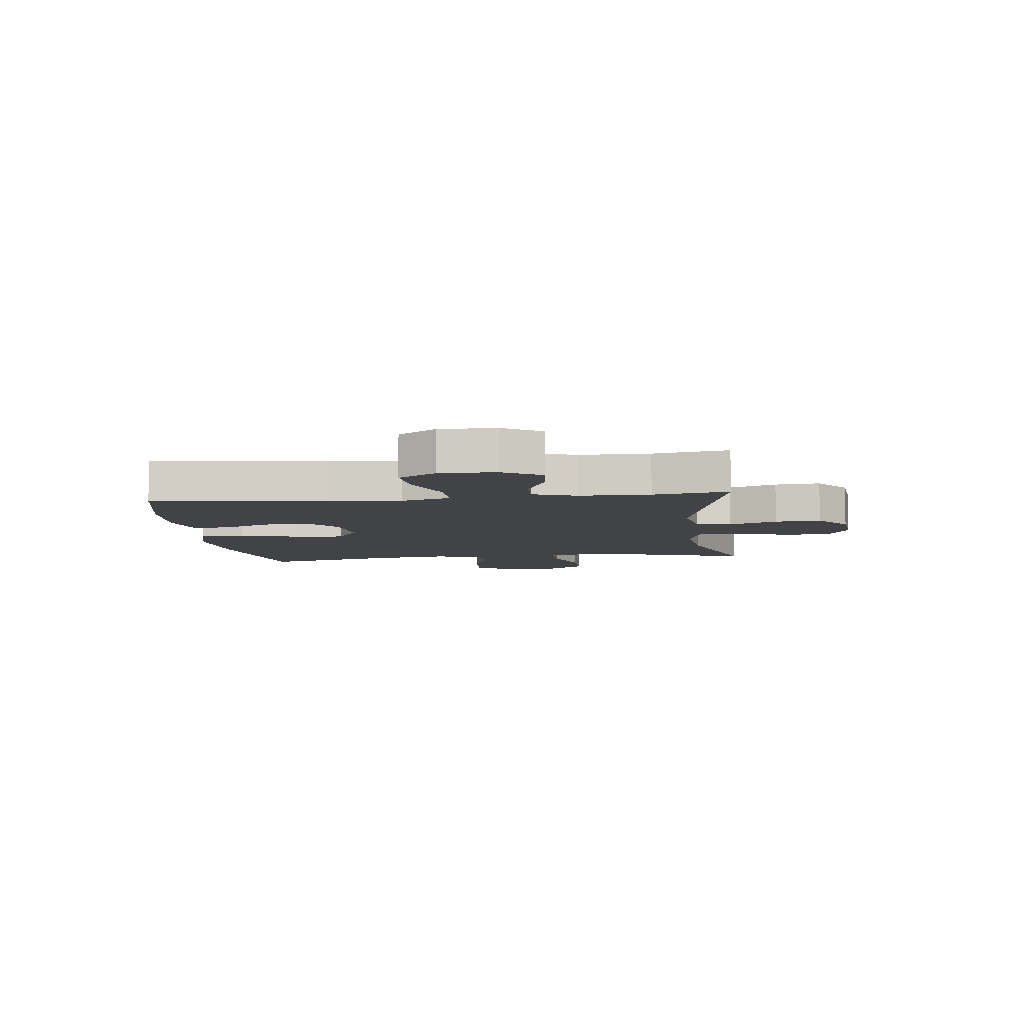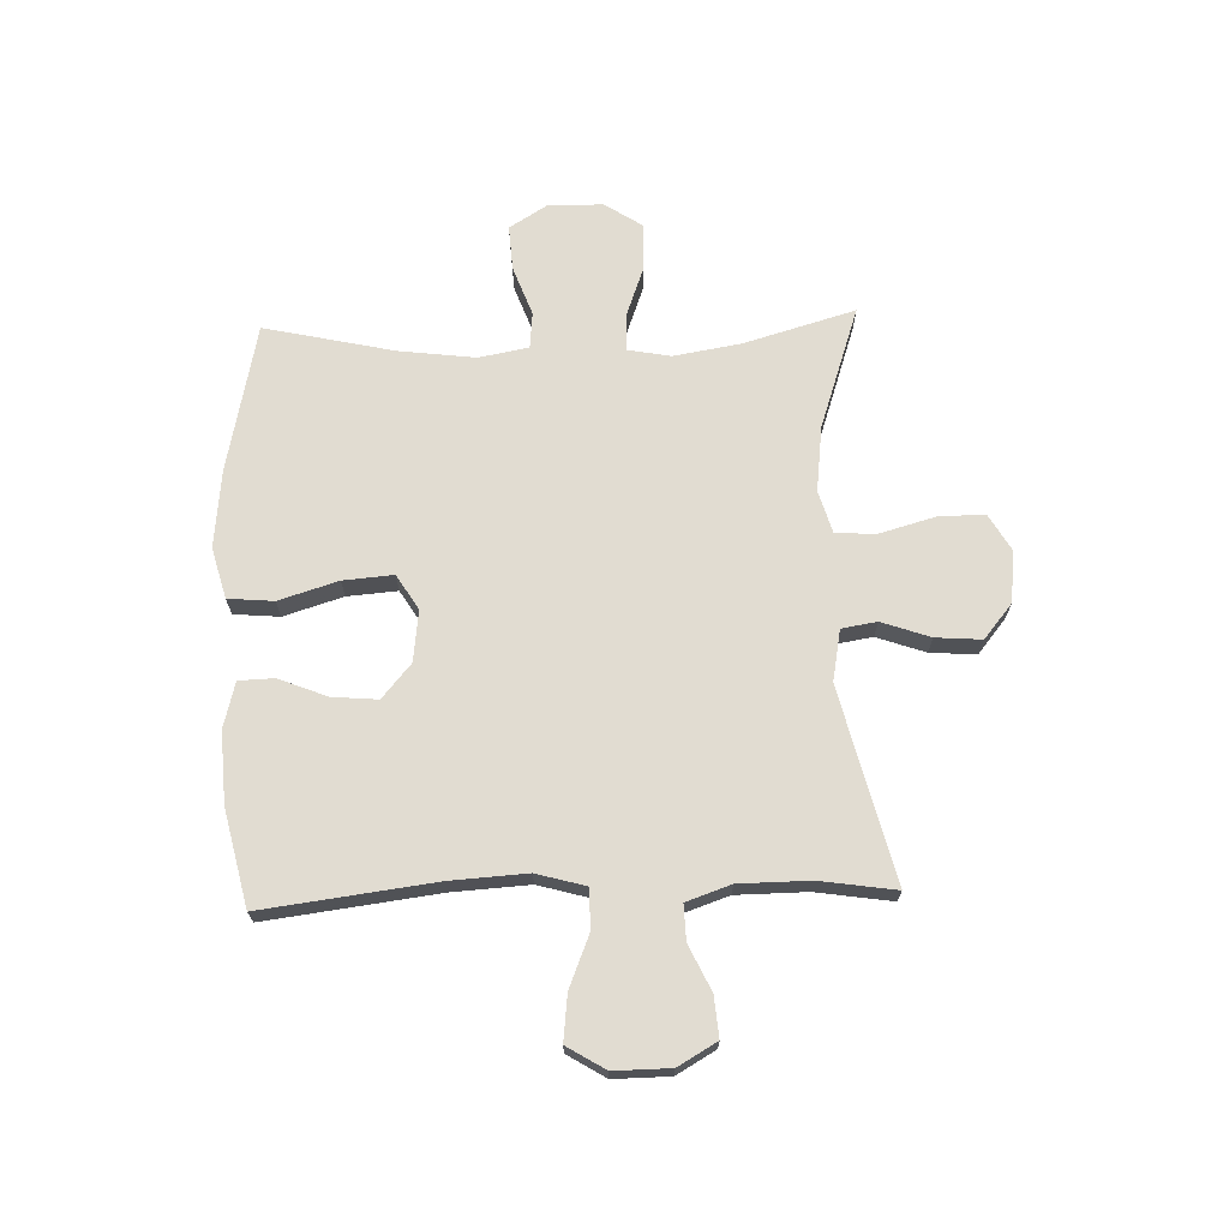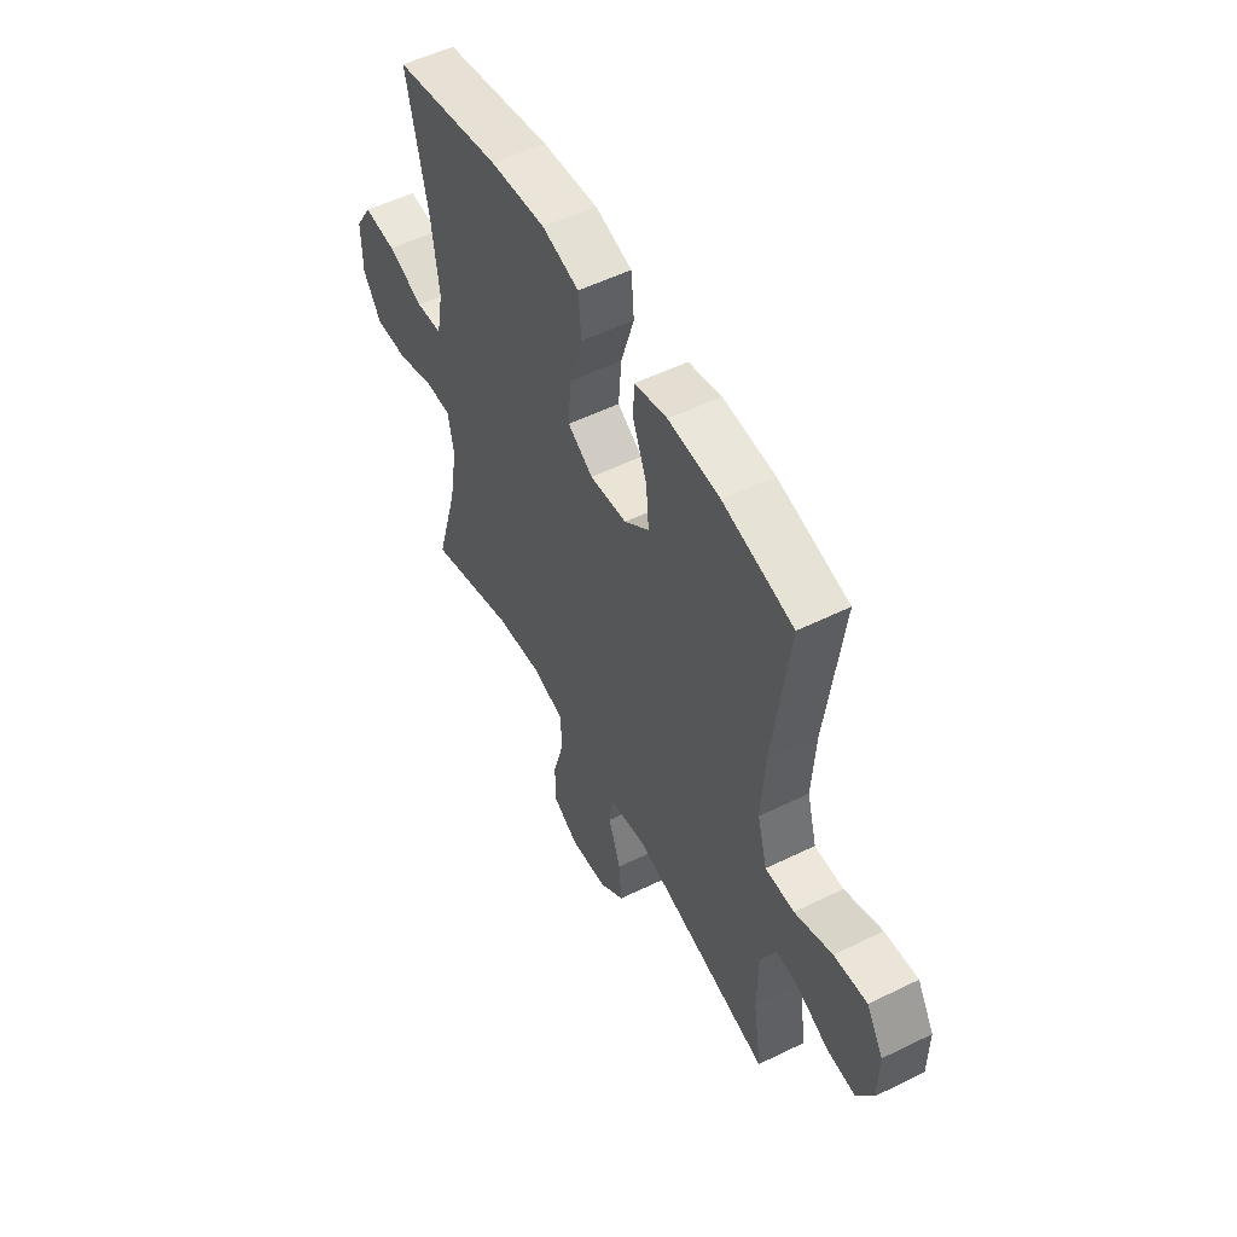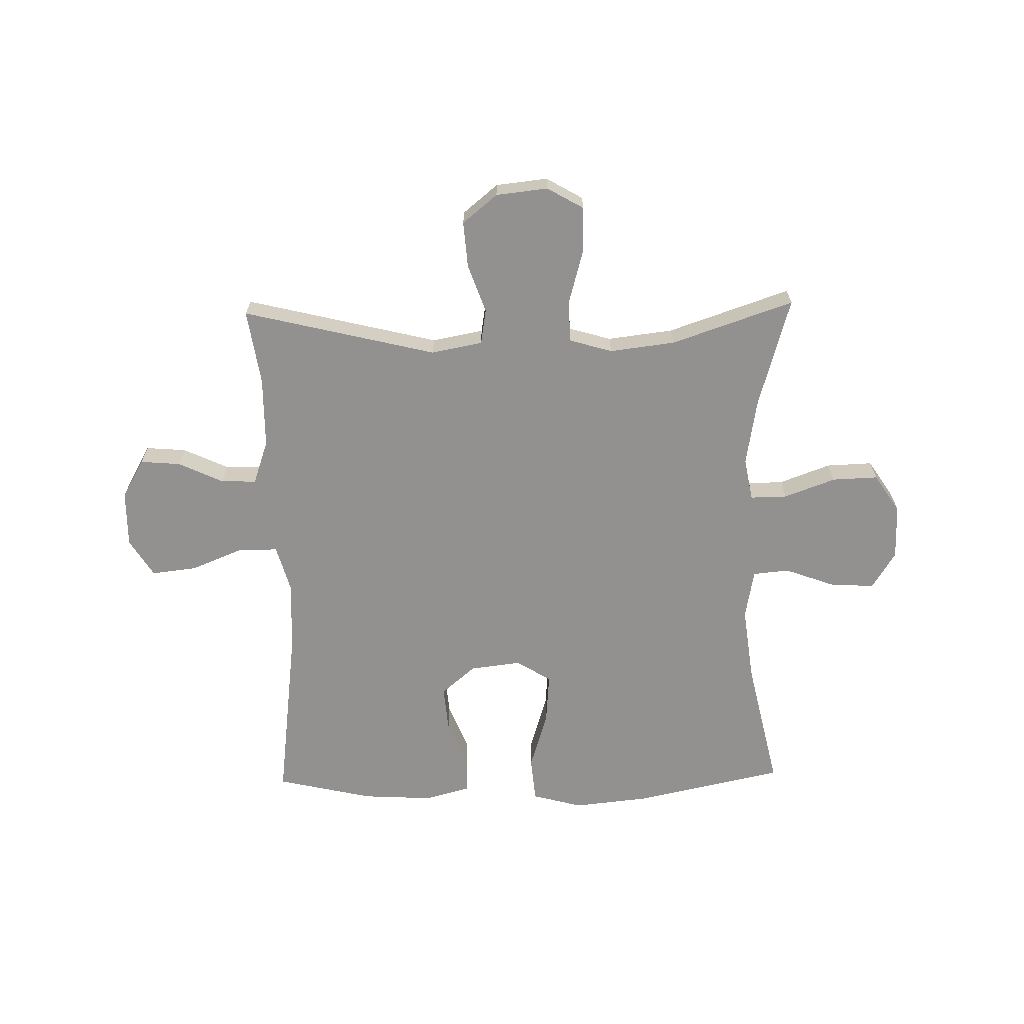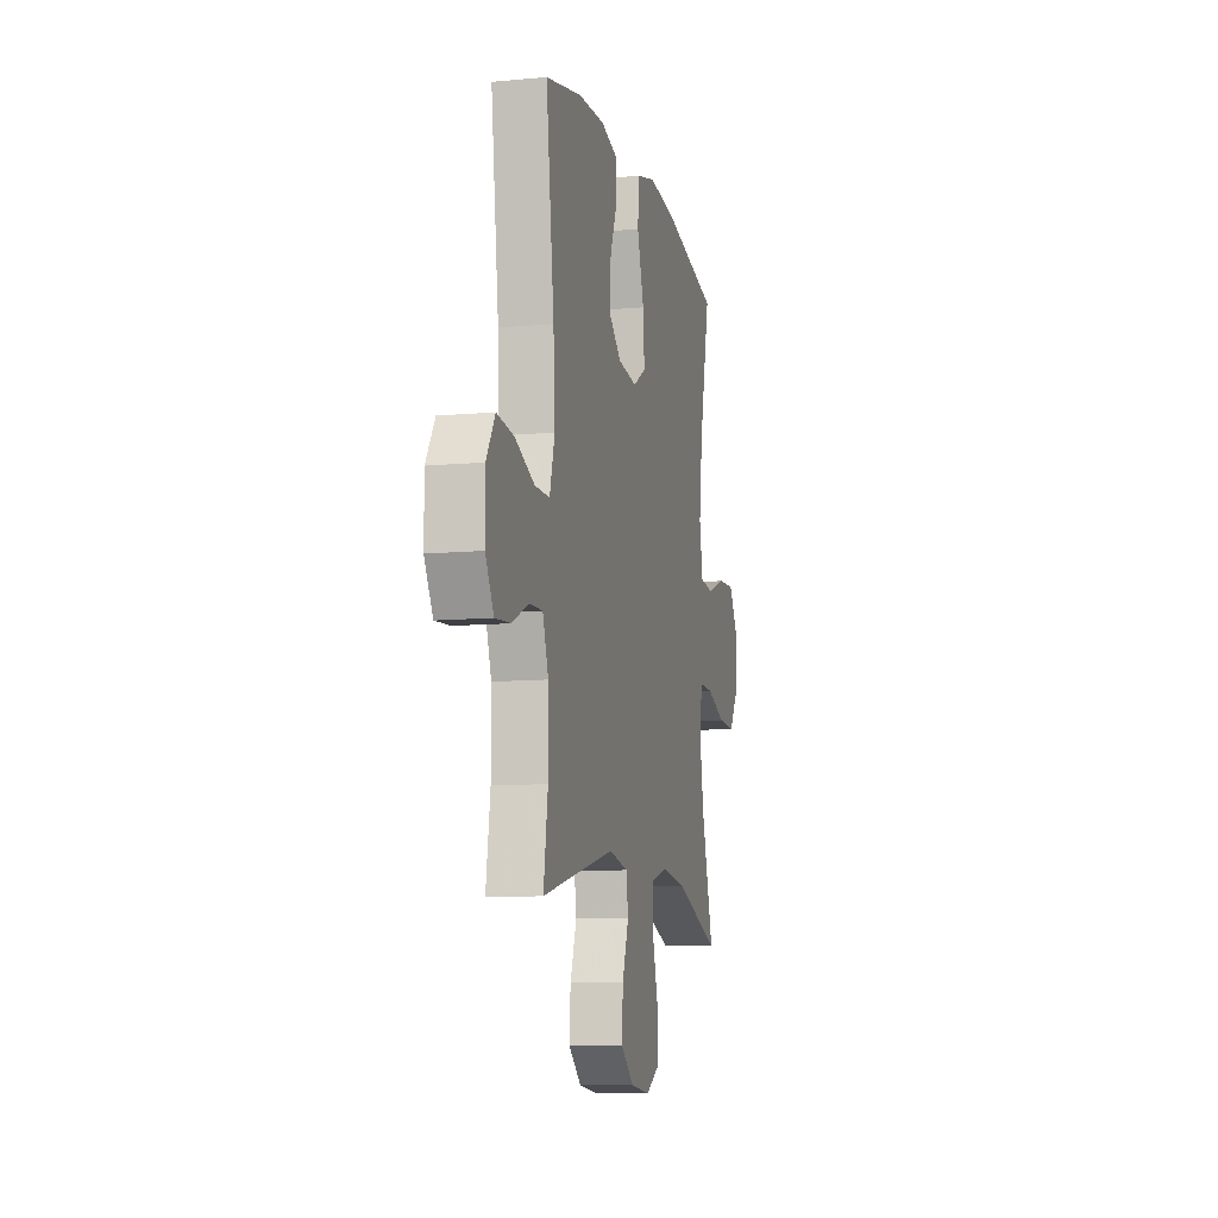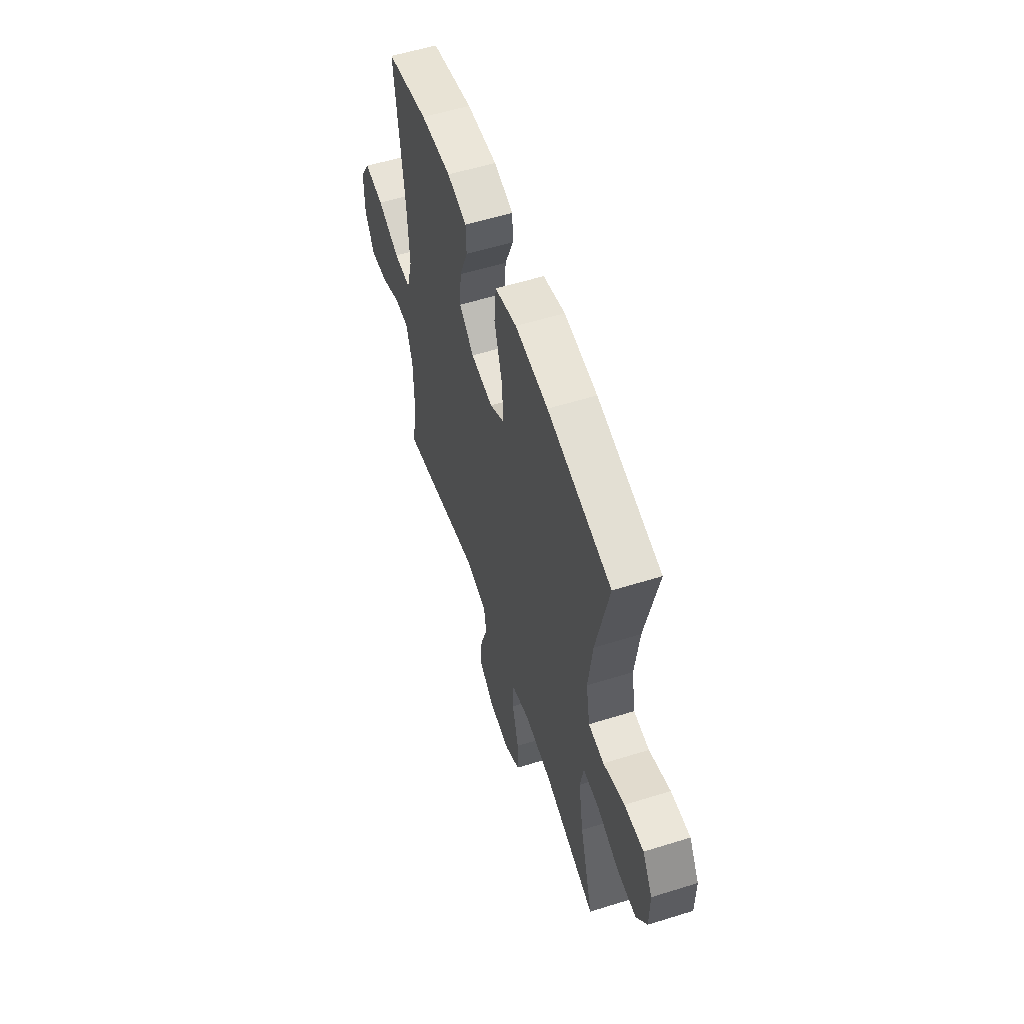
<metadata>
{"format":"obj","ext":"obj","renderer":"f3d","projection":"perspective","resolution":1024,"background":"white","views":[{"elev":-7.5,"azim":96.7,"up":"+Y"},{"elev":69.0,"azim":88.1,"up":"+Y"},{"elev":53.6,"azim":62.4,"up":"+Z"},{"elev":-66.1,"azim":-178.8,"up":"+Y"},{"elev":-10.2,"azim":103.3,"up":"+Z"},{"elev":56.3,"azim":-108.1,"up":"+Z"}]}
</metadata>
<code>
v 0.5 0.07 0.5
v 0.462 0.07 0.198
v 0.454 0.07 0.064
v 0.478 0.07 -0.022
v 0.548 0.07 -0.022
v 0.639 0.07 0.015
v 0.719 0.07 0.024
v 0.76 0.07 -0.043
v 0.759 0.07 -0.142
v 0.72 0.07 -0.21
v 0.649 0.07 -0.204
v 0.57 0.07 -0.167
v 0.508 0.07 -0.165
v 0.481 0.07 -0.243
v 0.48 0.07 -0.367
v 0.5 0.07 -0.5
v 0.16 0.07 -0.417
v 0.07 0.07 -0.434
v 0.06 0.07 -0.496
v 0.09 0.07 -0.581
v 0.096 0.07 -0.662
v 0.035 0.07 -0.712
v -0.056 0.07 -0.722
v -0.12 0.07 -0.685
v -0.119 0.07 -0.604
v -0.092 0.07 -0.507
v -0.095 0.07 -0.435
v -0.17 0.07 -0.413
v -0.285 0.07 -0.427
v -0.5 0.07 -0.5
v -0.444 0.07 -0.306
v -0.424 0.07 -0.187
v -0.438 0.07 -0.112
v -0.503 0.07 -0.113
v -0.593 0.07 -0.146
v -0.674 0.07 -0.149
v -0.718 0.07 -0.082
v -0.719 0.07 0.015
v -0.678 0.07 0.081
v -0.599 0.07 0.076
v -0.512 0.07 0.044
v -0.448 0.07 0.05
v -0.432 0.07 0.138
v -0.449 0.07 0.272
v -0.5 0.07 0.5
v -0.238 0.07 0.556
v -0.103 0.07 0.57
v -0.014 0.07 0.546
v -0.007 0.07 0.466
v -0.039 0.07 0.362
v -0.046 0.07 0.274
v 0.015 0.07 0.236
v 0.105 0.07 0.247
v 0.165 0.07 0.298
v 0.158 0.07 0.378
v 0.124 0.07 0.463
v 0.126 0.07 0.525
v 0.206 0.07 0.546
v 0.33 0.07 0.539
v 0.5 0 0.5
v 0.462 0 0.198
v 0.454 0 0.064
v 0.478 0 -0.022
v 0.548 0 -0.022
v 0.639 0 0.015
v 0.719 0 0.024
v 0.76 0 -0.043
v 0.759 0 -0.142
v 0.72 0 -0.21
v 0.649 0 -0.204
v 0.57 0 -0.167
v 0.508 0 -0.165
v 0.481 0 -0.243
v 0.48 0 -0.367
v 0.5 0 -0.5
v 0.16 0 -0.417
v 0.07 0 -0.434
v 0.06 0 -0.496
v 0.09 0 -0.581
v 0.096 0 -0.662
v 0.035 0 -0.712
v -0.056 0 -0.722
v -0.12 0 -0.685
v -0.119 0 -0.604
v -0.092 0 -0.507
v -0.095 0 -0.435
v -0.17 0 -0.413
v -0.285 0 -0.427
v -0.5 0 -0.5
v -0.444 0 -0.306
v -0.424 0 -0.187
v -0.438 0 -0.112
v -0.503 0 -0.113
v -0.593 0 -0.146
v -0.674 0 -0.149
v -0.718 0 -0.082
v -0.719 0 0.015
v -0.678 0 0.081
v -0.599 0 0.076
v -0.512 0 0.044
v -0.448 0 0.05
v -0.432 0 0.138
v -0.449 0 0.272
v -0.5 0 0.5
v -0.238 0 0.556
v -0.103 0 0.57
v -0.014 0 0.546
v -0.007 0 0.466
v -0.039 0 0.362
v -0.046 0 0.274
v 0.015 0 0.236
v 0.105 0 0.247
v 0.165 0 0.298
v 0.158 0 0.378
v 0.124 0 0.463
v 0.126 0 0.525
v 0.206 0 0.546
v 0.33 0 0.539
f 58 59 1 2
f 55 56 57 58
f 54 55 58 2
f 53 54 2 3
f 52 53 3 4
f 47 48 49 50
f 47 50 51
f 44 45 46 47
f 43 44 47 51
f 42 43 51 52
f 38 39 40 41
f 38 41 42
f 37 38 42
f 34 35 36 37
f 33 34 37 42
f 32 33 42 52
f 29 30 31
f 28 29 31 32
f 27 28 32 52
f 23 24 25 26
f 19 20 21 22
f 19 22 23 26
f 15 16 17
f 14 15 17
f 13 14 17 18
f 9 10 11 12
f 9 12 13
f 8 9 13
f 5 6 7 8
f 4 5 8 13
f 52 4 13 18
f 26 27 52
f 18 19 26 52
f 61 60 118 117
f 117 116 115 114
f 61 117 114 113
f 62 61 113 112
f 63 62 112 111
f 109 108 107 106
f 110 109 106
f 106 105 104 103
f 110 106 103 102
f 111 110 102 101
f 100 99 98 97
f 101 100 97
f 101 97 96
f 96 95 94 93
f 101 96 93 92
f 111 101 92 91
f 90 89 88
f 91 90 88 87
f 111 91 87 86
f 85 84 83 82
f 81 80 79 78
f 85 82 81 78
f 76 75 74
f 76 74 73
f 77 76 73 72
f 71 70 69 68
f 72 71 68
f 72 68 67
f 67 66 65 64
f 72 67 64 63
f 77 72 63 111
f 111 86 85
f 111 85 78 77
f 1 60 61 2
f 2 61 62 3
f 3 62 63 4
f 4 63 64 5
f 5 64 65 6
f 6 65 66 7
f 7 66 67 8
f 8 67 68 9
f 9 68 69 10
f 10 69 70 11
f 11 70 71 12
f 12 71 72 13
f 13 72 73 14
f 14 73 74 15
f 15 74 75 16
f 16 75 76 17
f 17 76 77 18
f 18 77 78 19
f 19 78 79 20
f 20 79 80 21
f 21 80 81 22
f 22 81 82 23
f 23 82 83 24
f 24 83 84 25
f 25 84 85 26
f 26 85 86 27
f 27 86 87 28
f 28 87 88 29
f 29 88 89 30
f 30 89 90 31
f 31 90 91 32
f 32 91 92 33
f 33 92 93 34
f 34 93 94 35
f 35 94 95 36
f 36 95 96 37
f 37 96 97 38
f 38 97 98 39
f 39 98 99 40
f 40 99 100 41
f 41 100 101 42
f 42 101 102 43
f 43 102 103 44
f 44 103 104 45
f 45 104 105 46
f 46 105 106 47
f 47 106 107 48
f 48 107 108 49
f 49 108 109 50
f 50 109 110 51
f 51 110 111 52
f 52 111 112 53
f 53 112 113 54
f 54 113 114 55
f 55 114 115 56
f 56 115 116 57
f 57 116 117 58
f 58 117 118 59
f 59 118 60 1

</code>
